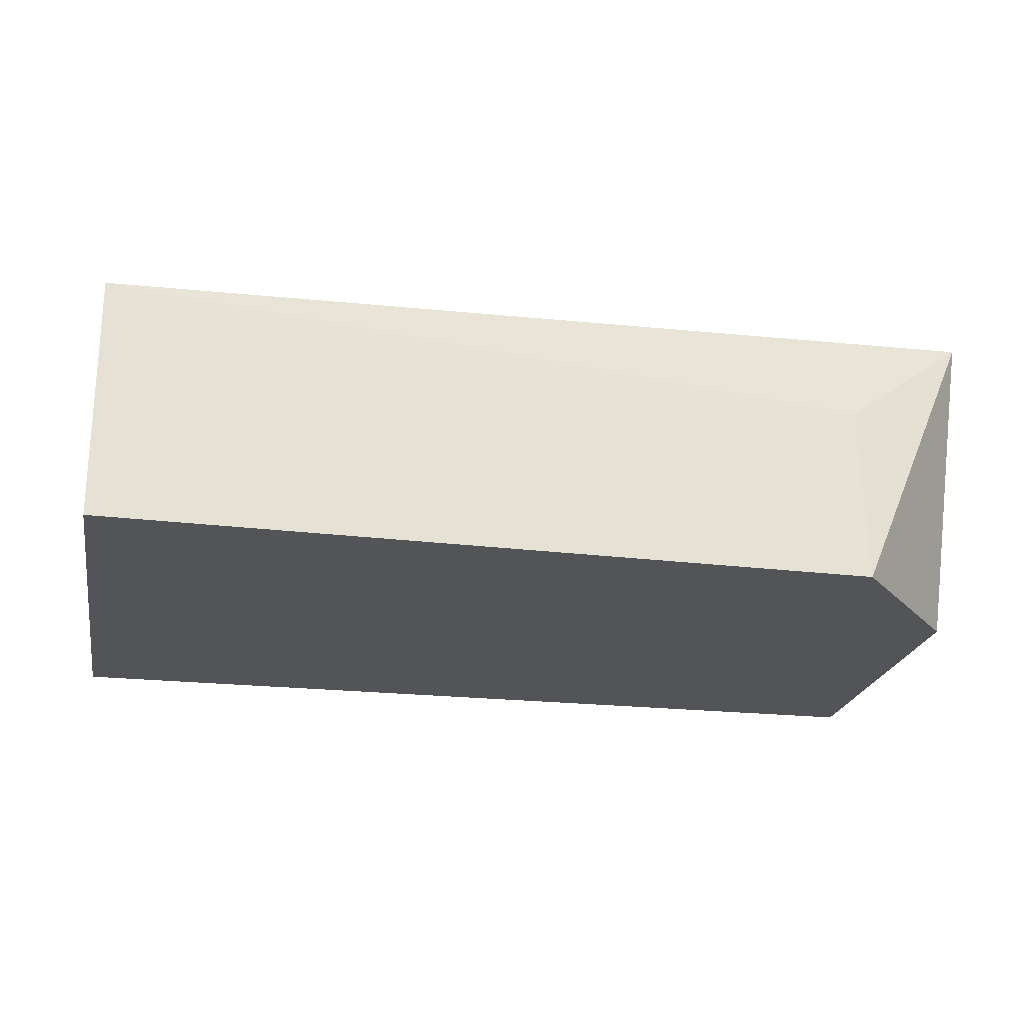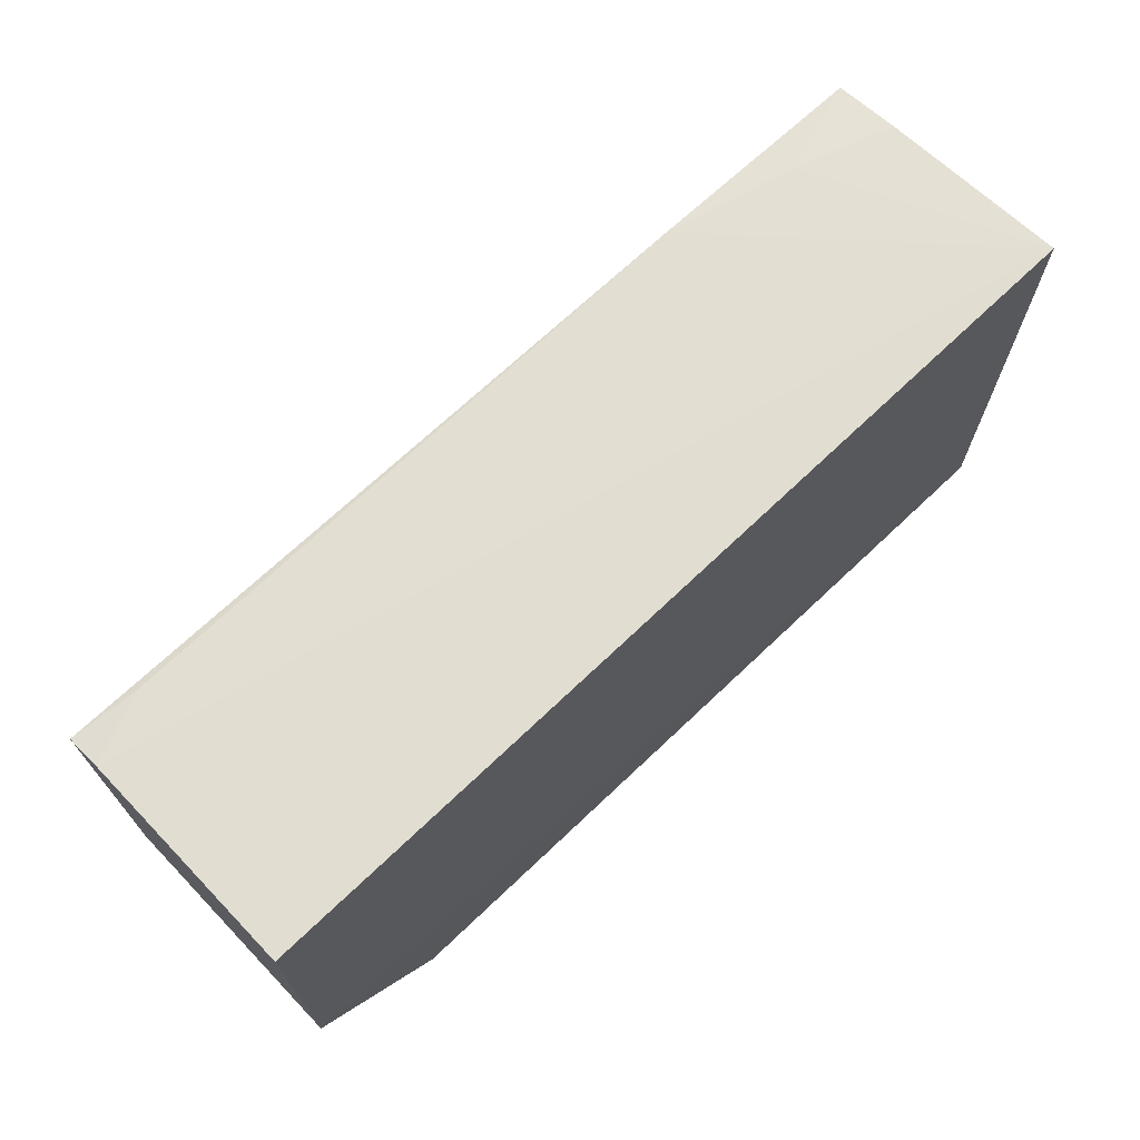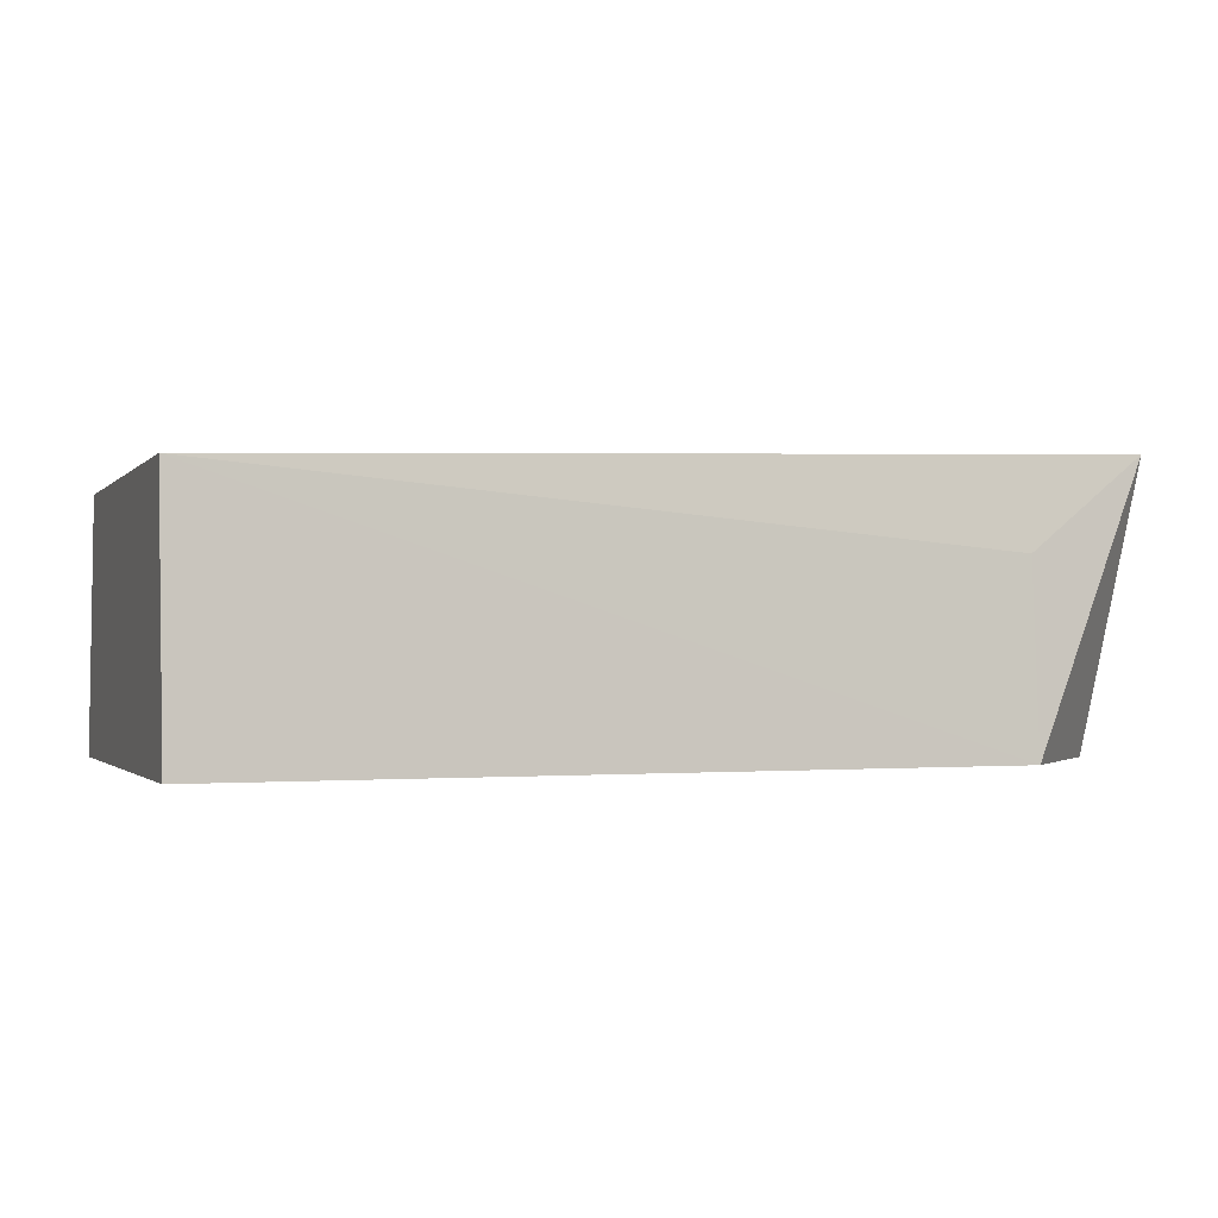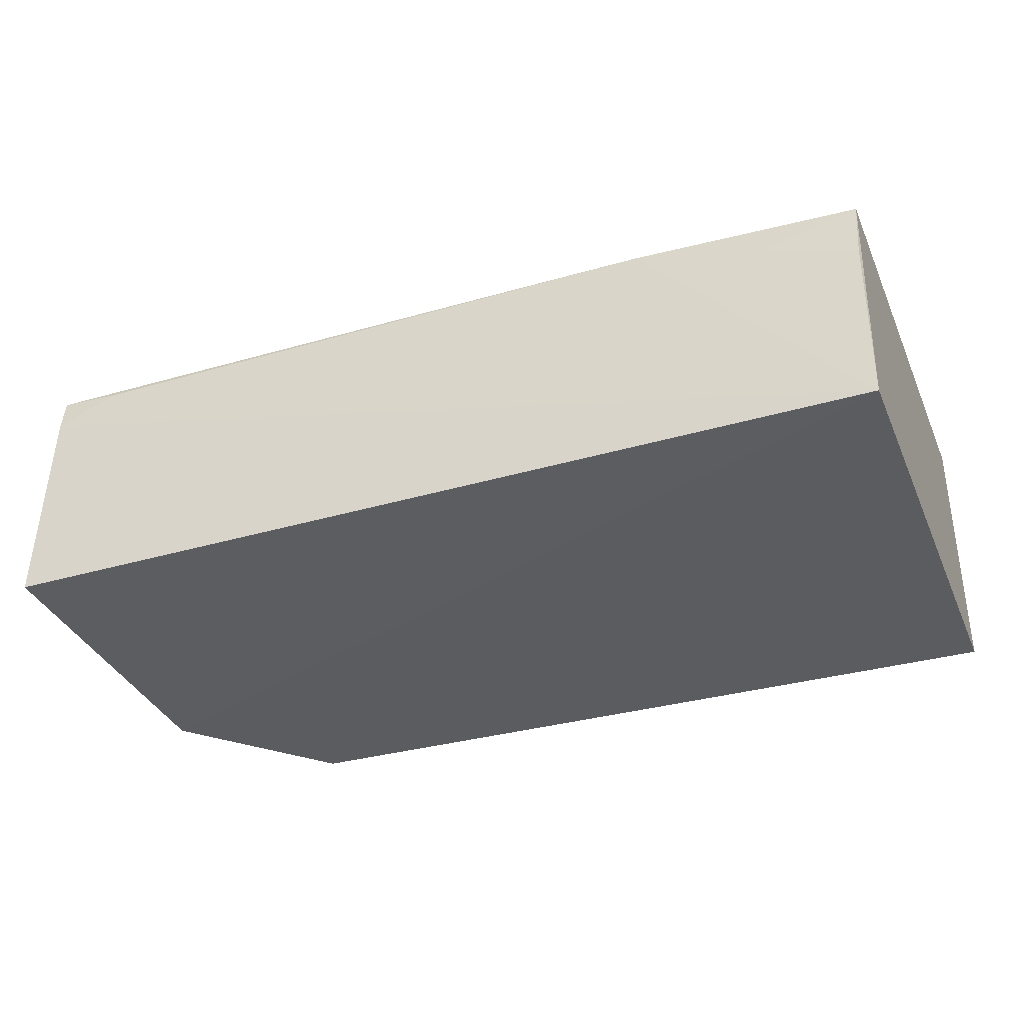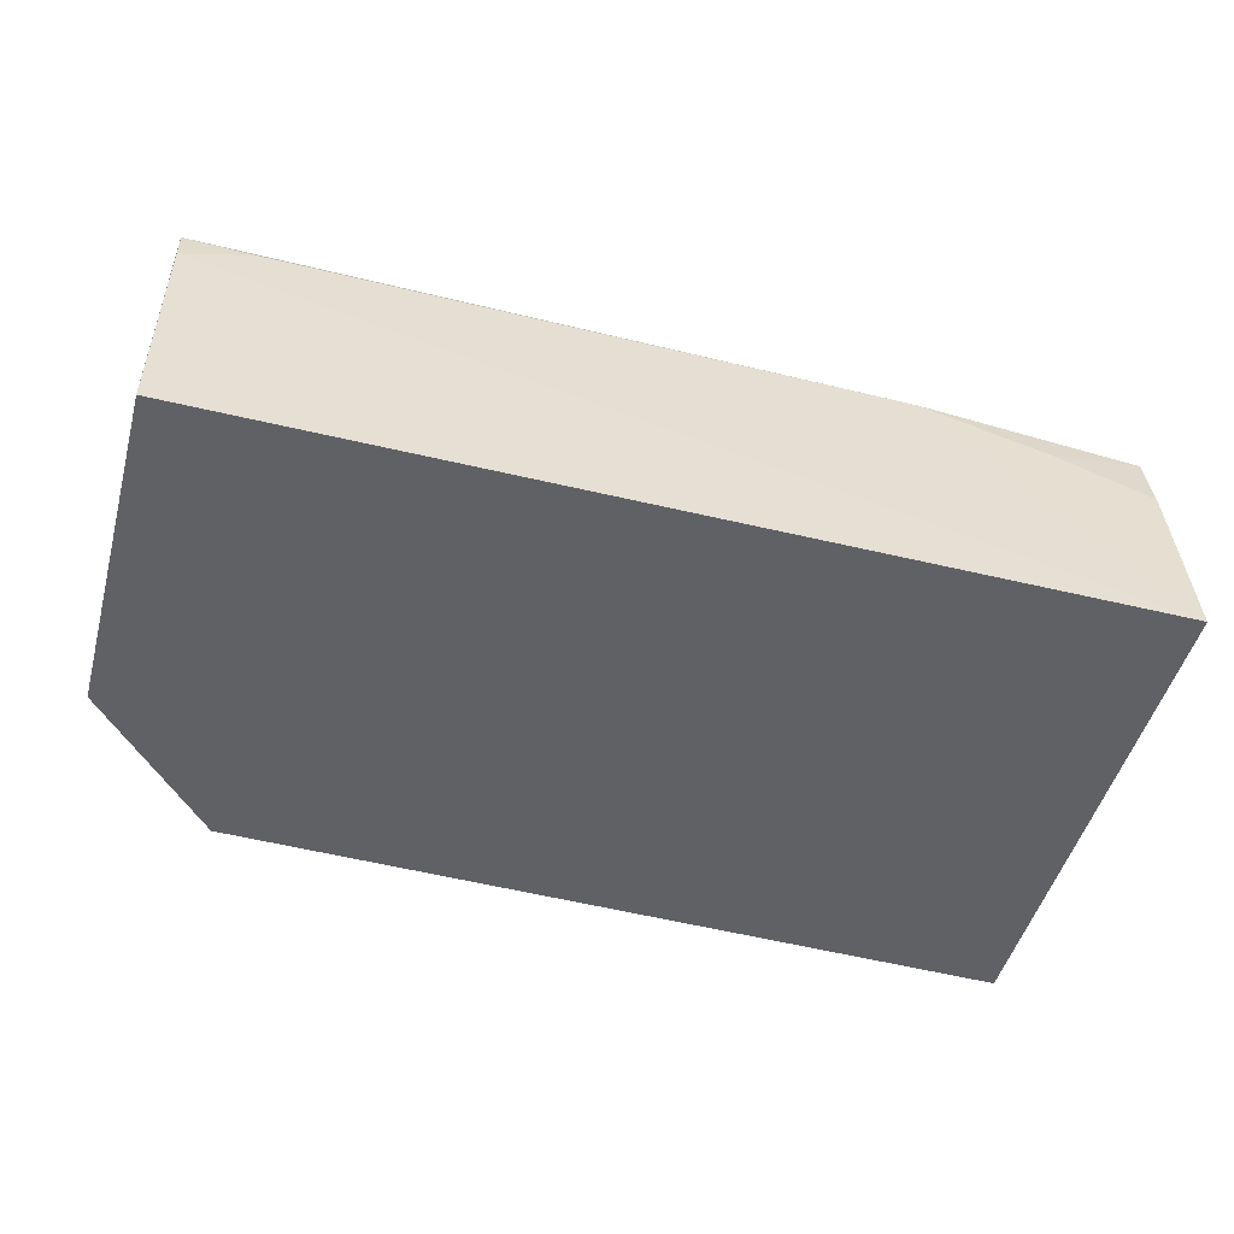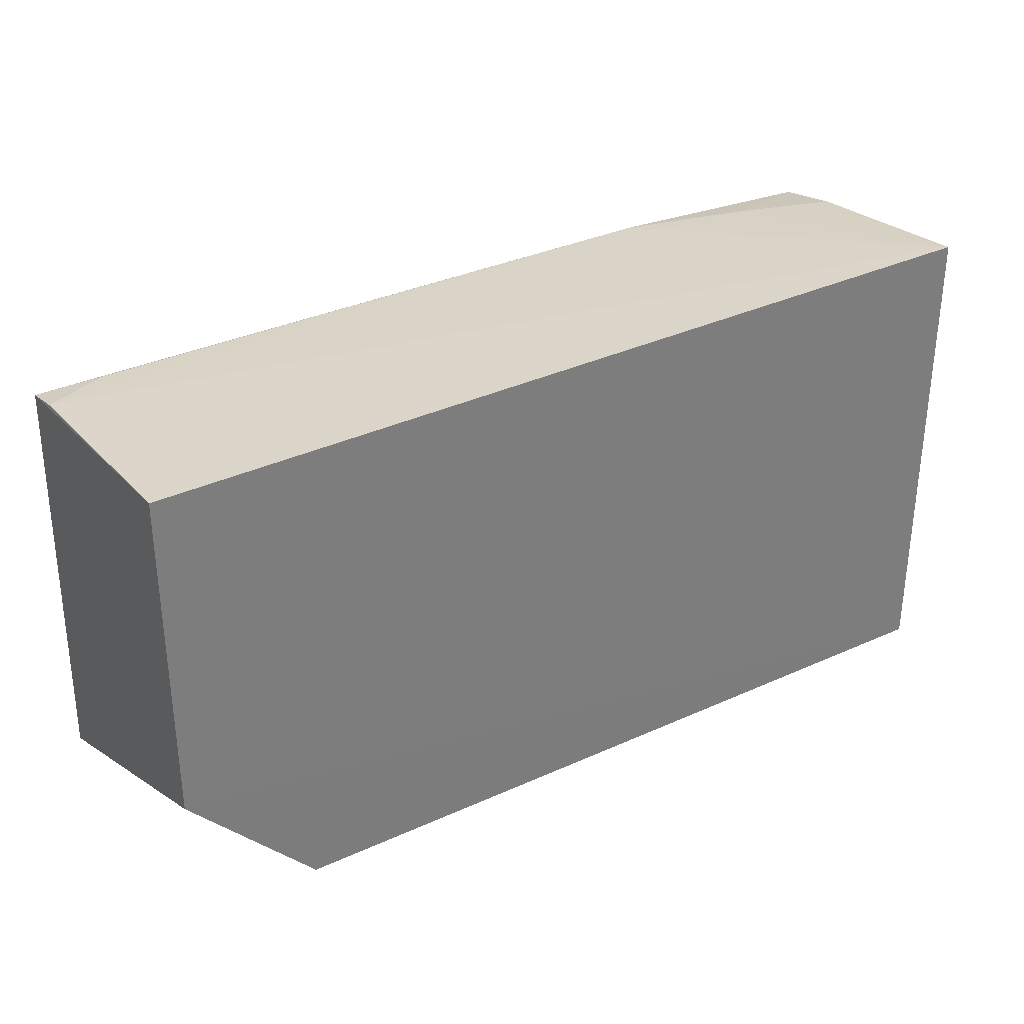
<metadata>
{"format":"obj","ext":"obj","renderer":"f3d","projection":"perspective","resolution":1024,"background":"white","views":[{"elev":-23.0,"azim":169.0,"up":"+Y"},{"elev":69.6,"azim":-43.8,"up":"+Z"},{"elev":-1.2,"azim":160.1,"up":"+Y"},{"elev":-35.2,"azim":21.2,"up":"+Y"},{"elev":-48.7,"azim":-15.2,"up":"+Y"},{"elev":32.7,"azim":-33.2,"up":"+Z"}]}
</metadata>
<code>
v 0.2645 -0.01264 0.1183
v 0.2654 -0.01243 -0.1126
v 0.2661 0.1071 -0.1053
v -0.159 0.108 0.109
v -0.1591 -0.01247 -0.03922
v 0.2644 0.1062 0.1042
v -0.1587 -0.012 0.117
v -0.158 0.1209 -0.09152
v 0.1585 0.1058 0.1099
v -0.1587 0.09166 0.1117
v -0.09871 -0.01209 -0.1057
v 0.2637 0.07514 0.1102
v -0.1283 0.1047 0.1106
v -0.0987 0.07654 -0.09955
v 0.2188 0.09044 0.11
f 1 2 3
f 5 2 1
f 6 1 3
f 7 5 1
f 7 4 5
f 8 5 4
f 8 6 3
f 8 4 6
f 9 6 4
f 10 7 1
f 10 4 7
f 10 1 9
f 11 3 2
f 11 2 5
f 11 5 8
f 12 1 6
f 13 10 9
f 13 9 4
f 13 4 10
f 14 11 8
f 14 8 3
f 14 3 11
f 15 9 1
f 15 1 12
f 15 12 6
f 15 6 9

</code>
